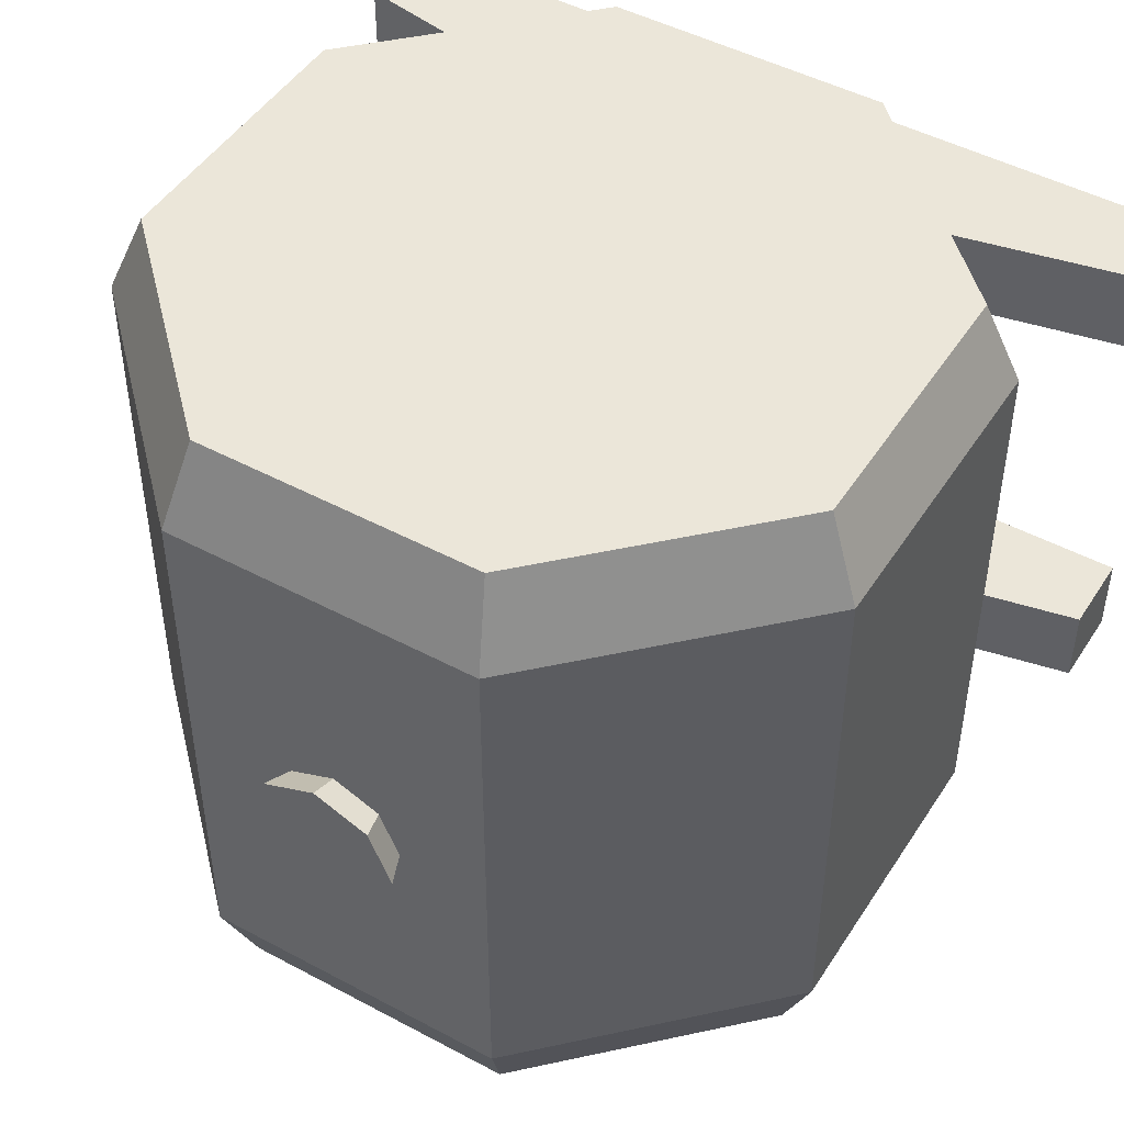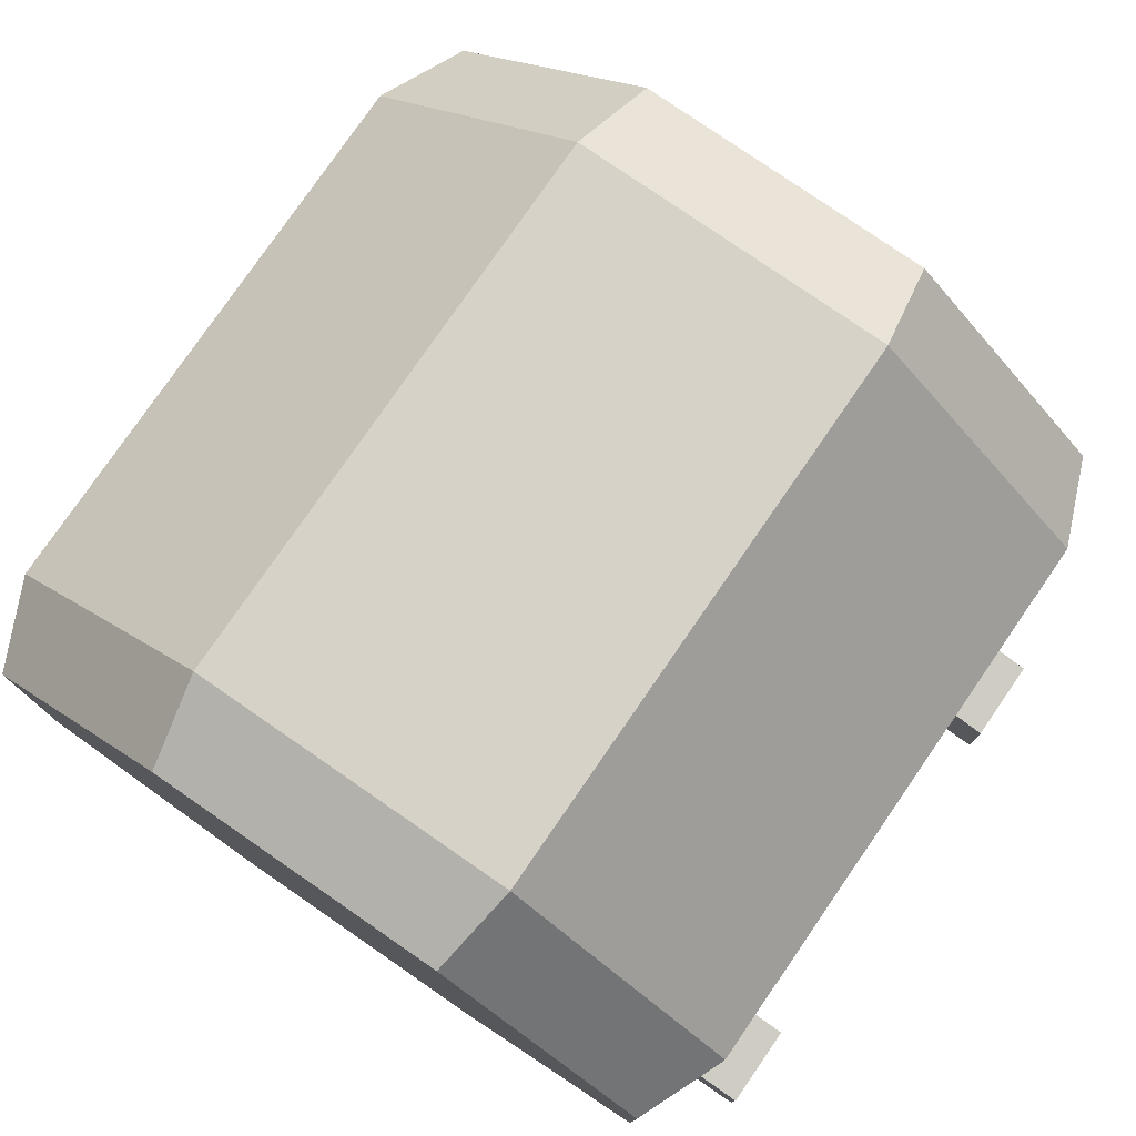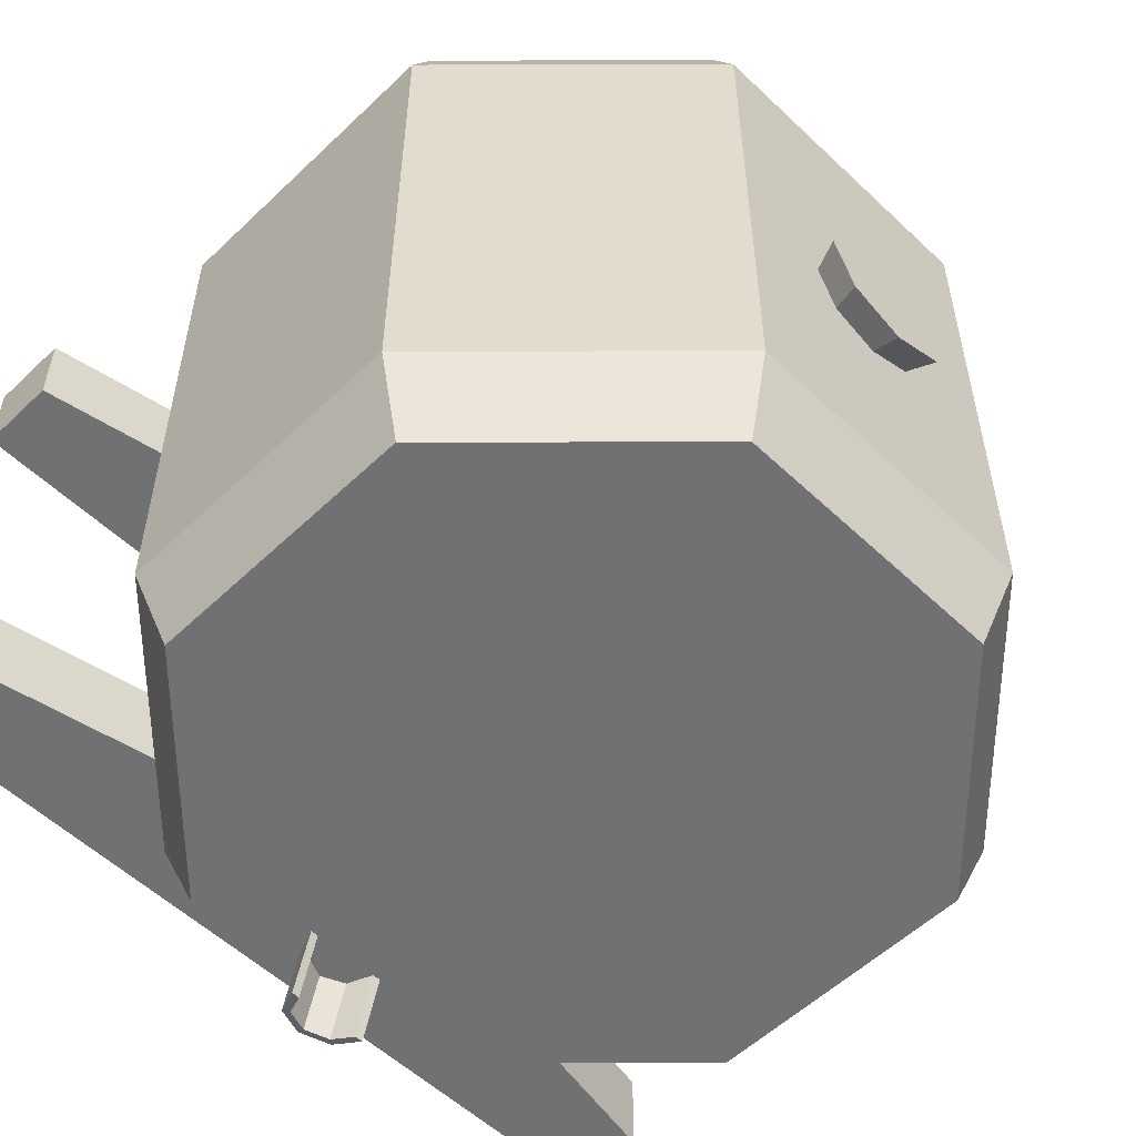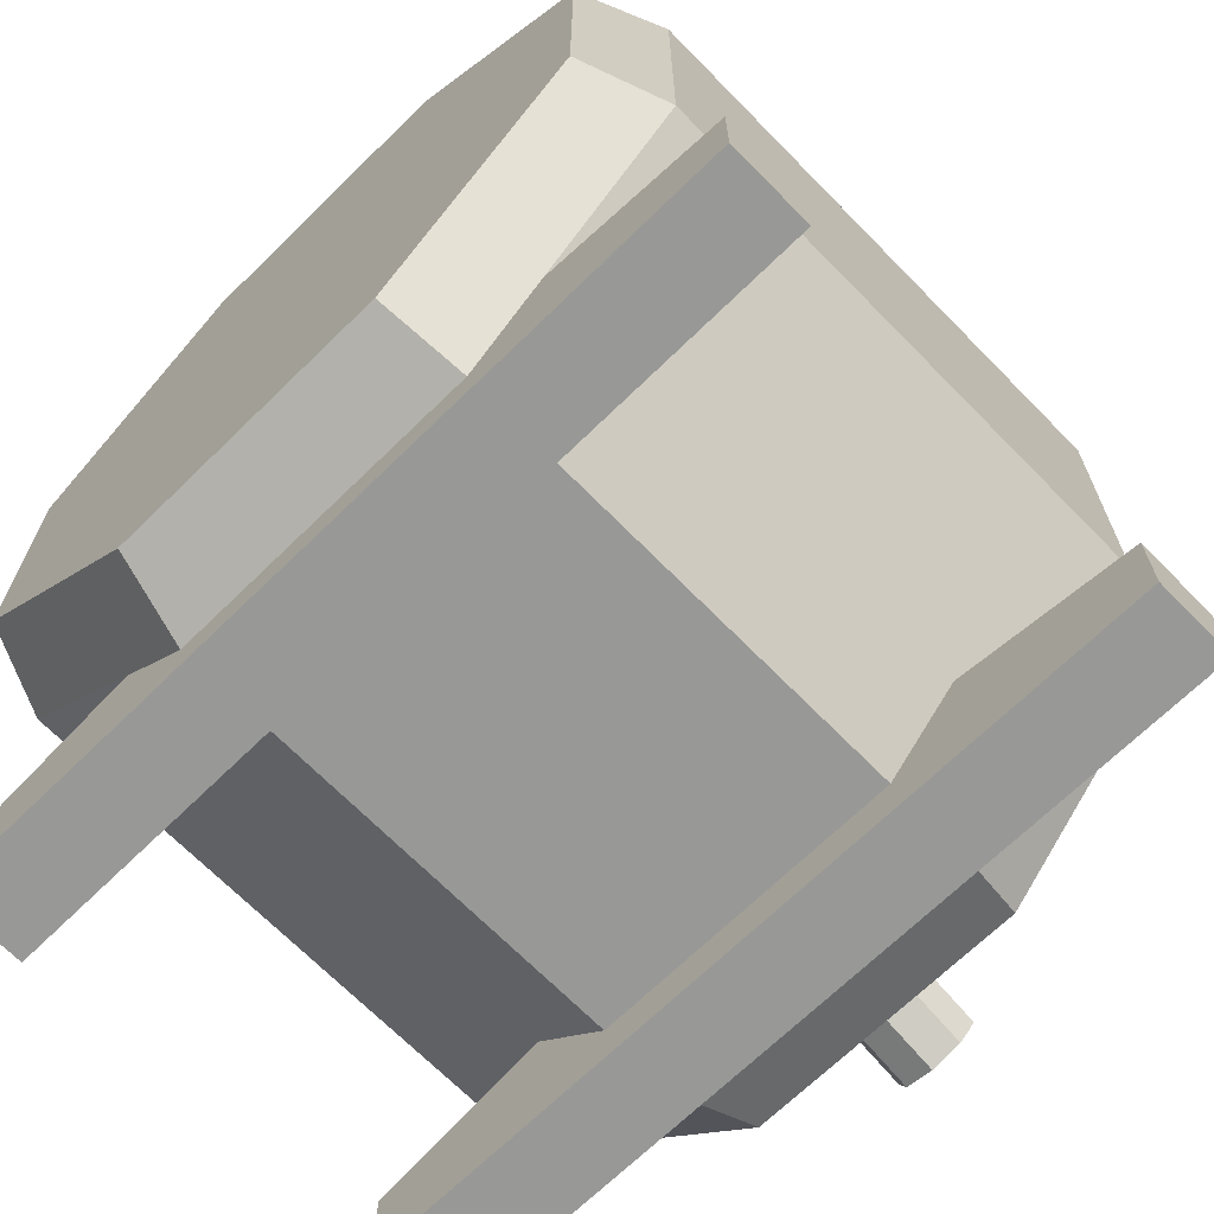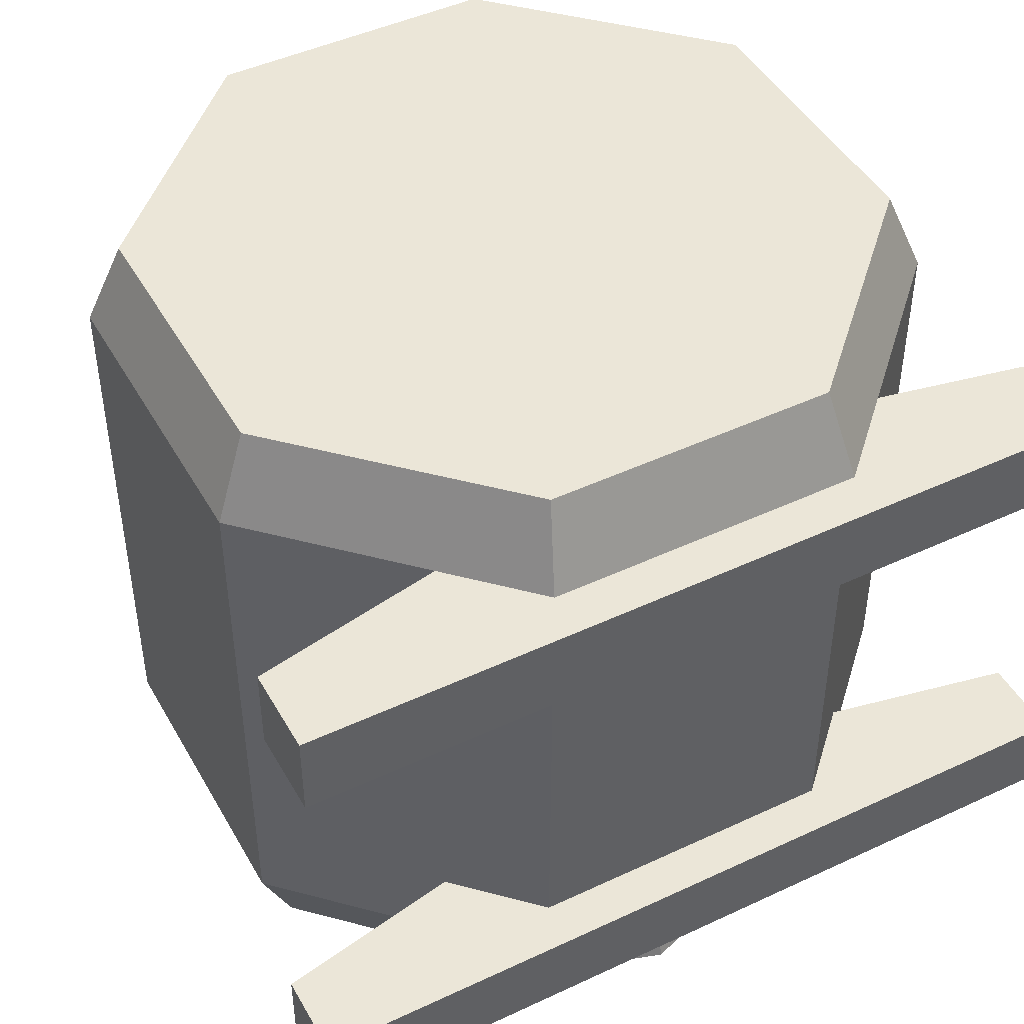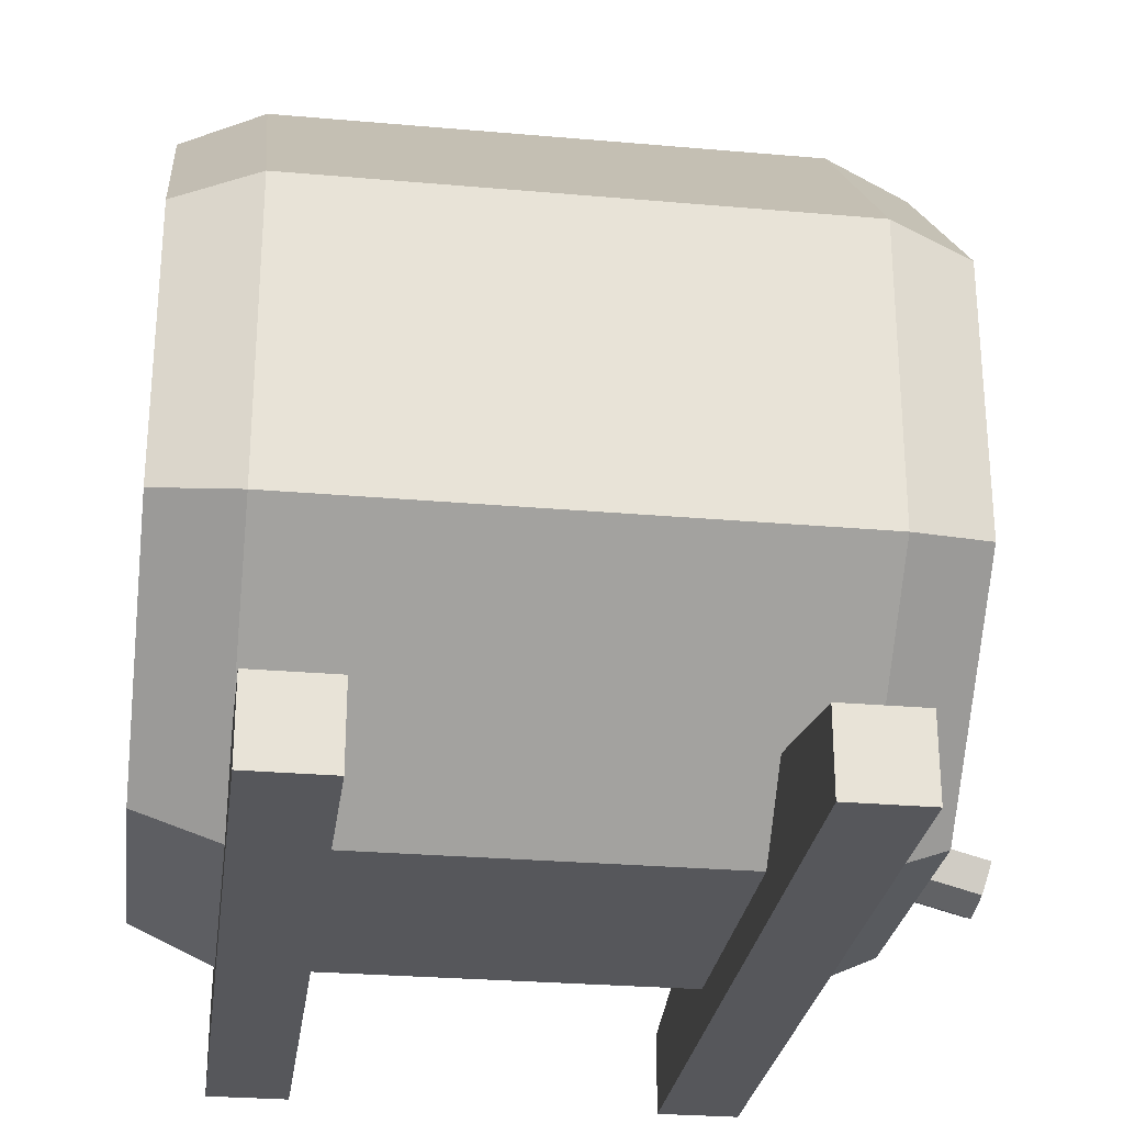
<metadata>
{"format":"obj","ext":"obj","renderer":"f3d","projection":"perspective","resolution":1024,"background":"white","views":[{"elev":47.3,"azim":-148.8,"up":"+Z"},{"elev":78.4,"azim":34.6,"up":"+Y"},{"elev":-55.2,"azim":135.1,"up":"+Z"},{"elev":-68.5,"azim":44.4,"up":"+Y"},{"elev":46.1,"azim":-28.2,"up":"+Z"},{"elev":-27.4,"azim":82.3,"up":"+Y"}]}
</metadata>
<code>
o Barrel_Cylinder.001
v -0.4065 -0.1684 0.45
v -0.4065 -0.1684 -0.4
v -0.1684 -0.4065 0.45
v -0.1684 -0.4065 -0.4
v 0.1684 -0.4065 0.45
v 0.1684 -0.4065 -0.4
v 0.4065 -0.1684 0.45
v 0.4065 -0.1684 -0.4
v 0.4065 0.1684 0.45
v 0.4065 0.1684 -0.4
v 0.1684 0.4065 0.45
v 0.1684 0.4065 -0.4
v -0.1684 0.4065 0.45
v -0.1684 0.4065 -0.4
v -0.4065 0.1684 0.45
v -0.4065 0.1684 -0.4
v -0.4472 -0.1852 0.35
v -0.4472 -0.1852 -0.3
v -0.1852 -0.4472 -0.3
v -0.1852 -0.4472 0.35
v 0.1852 -0.4472 -0.3
v 0.1852 -0.4472 0.35
v 0.4472 -0.1852 -0.3
v 0.4472 -0.1852 0.35
v 0.4472 0.1852 -0.3
v 0.4472 0.1852 0.35
v 0.1852 0.4472 -0.3
v 0.1852 0.4472 0.35
v -0.1852 0.4472 -0.3
v -0.1852 0.4472 0.35
v -0.4472 0.1852 -0.3
v -0.4472 0.1852 0.35
v 0.5 -0.4 0.35
v 0.5 -0.5 0.35
v -0.5 -0.4 0.35
v -0.5 -0.5 0.35
v -0 -0.3 0.35
v 0 -0.5 0.35
v 0.5 -0.4 0.25
v 0.5 -0.5 0.25
v -0.5 -0.4 0.25
v -0.5 -0.5 0.25
v 0 -0.3 0.25
v 0 -0.5 0.25
v 0.5 -0.4 -0.2
v 0.5 -0.5 -0.2
v -0.5 -0.4 -0.2
v -0.5 -0.5 -0.2
v 0 -0.3 -0.2
v 0 -0.5 -0.2
v 0.5 -0.4 -0.3
v 0.5 -0.5 -0.3
v -0.5 -0.4 -0.3
v -0.5 -0.5 -0.3
v 0 -0.3 -0.3
v 0 -0.5 -0.3
v -0.07358 0.4361 0
v -0.09198 0.4821 0
v -0.05203 0.4361 -0.05203
v -0.06504 0.4821 -0.06504
v -0 0.4361 -0.07358
v -0 0.4821 -0.09198
v 0.05203 0.4361 -0.05203
v 0.06504 0.4821 -0.06504
v 0.07358 0.4361 0
v 0.09198 0.4821 0
v 0.05203 0.4361 0.05203
v 0.06504 0.4821 0.06504
v -0 0.4361 0.07358
v -0 0.4821 0.09198
v -0.05203 0.4361 0.05203
v -0.06504 0.4821 0.06504
v 0.02828 -0.3967 -0.4717
v 0.02828 -0.3734 -0.3848
v -0.05 -0.3455 -0.3922
v -0.05 -0.3688 -0.4792
v -0.03535 -0.3796 -0.3831
v -0.03535 -0.4029 -0.47
v 0 -0.3938 -0.3793
v 0 -0.4171 -0.4662
v 0.03535 -0.3796 -0.3831
v 0.03535 -0.4029 -0.47
v 0.05 -0.3455 -0.3922
v 0.05 -0.3688 -0.4792
v 0 -0.408 -0.4687
v 0 -0.3847 -0.3817
v -0.02828 -0.3967 -0.4717
v -0.02828 -0.3734 -0.3848
v -0.04 -0.3694 -0.479
v -0.04 -0.3461 -0.3921
v 0.04 -0.3461 -0.3921
v 0.04 -0.3694 -0.479
g Barrel_Cylinder.001_None
f 18 2 4 19
f 19 4 6 21
f 21 6 8 23
f 23 8 10 25
f 25 10 12 27
f 27 12 14 29
f 4 2 16 14 12 10 8 6
f 29 14 16 31
f 31 16 2 18
f 1 3 5 7 9 11 13 15
f 15 32 17 1
f 32 31 18 17
f 13 30 32 15
f 30 29 31 32
f 11 28 30 13
f 28 27 29 30
f 9 26 28 11
f 26 25 27 28
f 7 24 26 9
f 24 23 25 26
f 5 22 24 7
f 22 21 23 24
f 3 20 22 5
f 20 19 21 22
f 1 17 20 3
f 17 18 19 20
f 37 35 36 38
f 33 37 38 34
f 43 44 42 41
f 39 40 44 43
f 35 37 43 41
f 38 36 42 44
f 37 33 39 43
f 34 38 44 40
f 36 35 41 42
f 33 34 40 39
f 49 47 48 50
f 45 49 50 46
f 55 56 54 53
f 51 52 56 55
f 47 49 55 53
f 50 48 54 56
f 49 45 51 55
f 46 50 56 52
f 48 47 53 54
f 45 46 52 51
f 57 58 60 59
f 59 60 62 61
f 61 62 64 63
f 63 64 66 65
f 65 66 68 67
f 67 68 70 69
f 60 58 72 70 68 66 64 62
f 69 70 72 71
f 71 72 58 57
f 82 73 92 84
f 75 76 78 77
f 77 78 80 79
f 75 90 89 76
f 79 80 82 81
f 80 85 73 82
f 81 82 84 83
f 84 92 91 83
f 74 91 92 73
f 86 74 73 85
f 88 86 85 87
f 78 87 85 80
f 90 88 87 89
f 76 89 87 78

</code>
